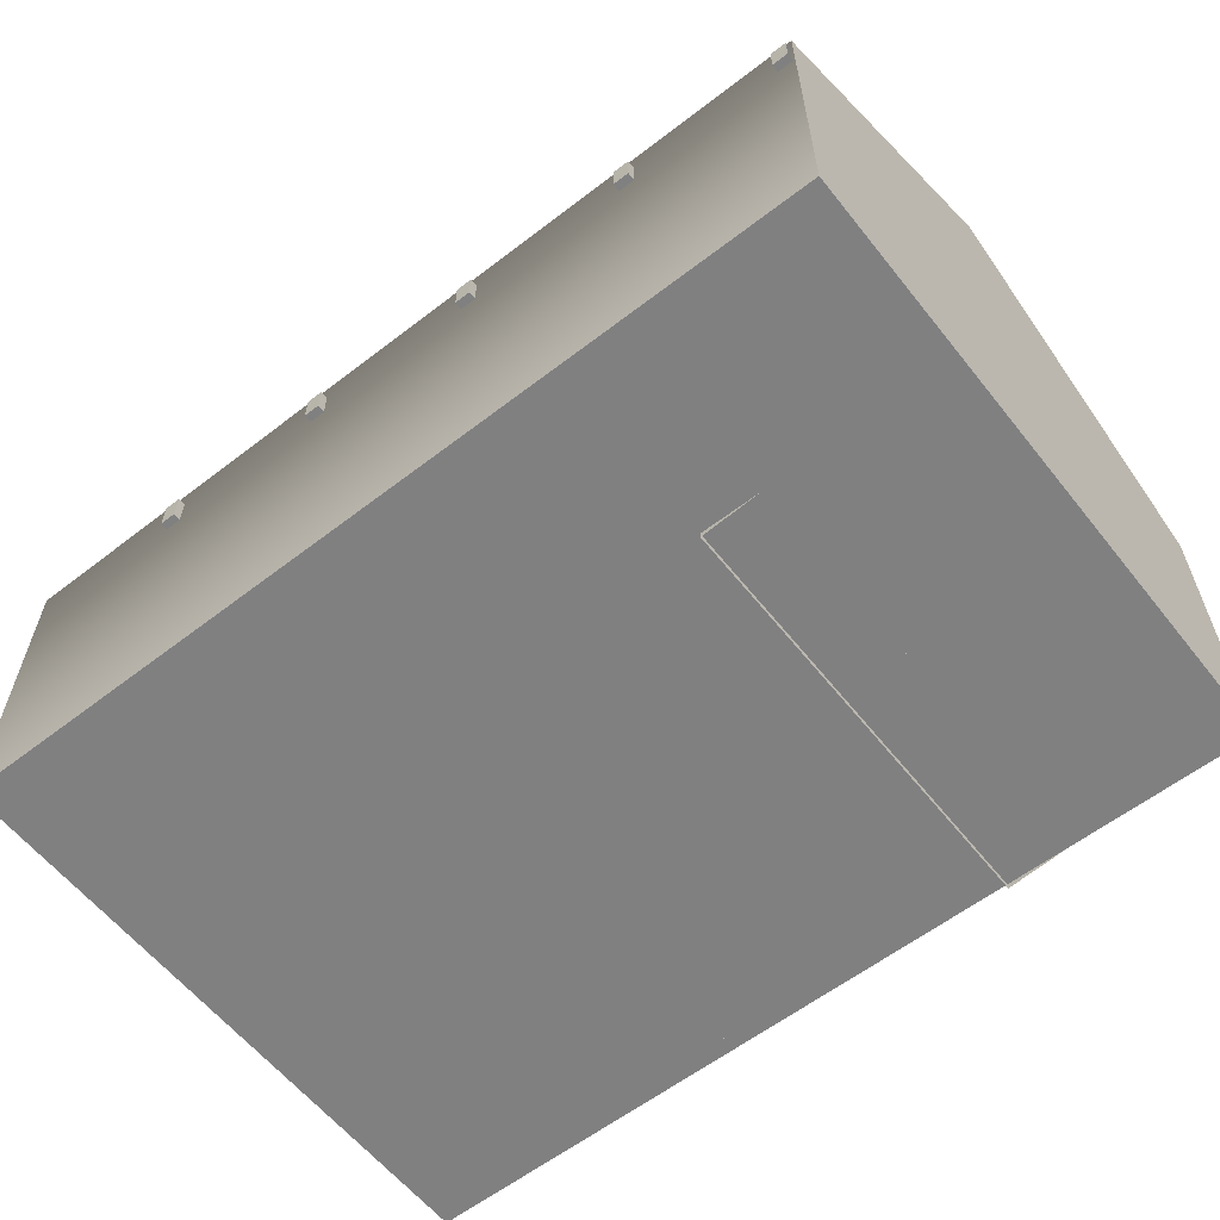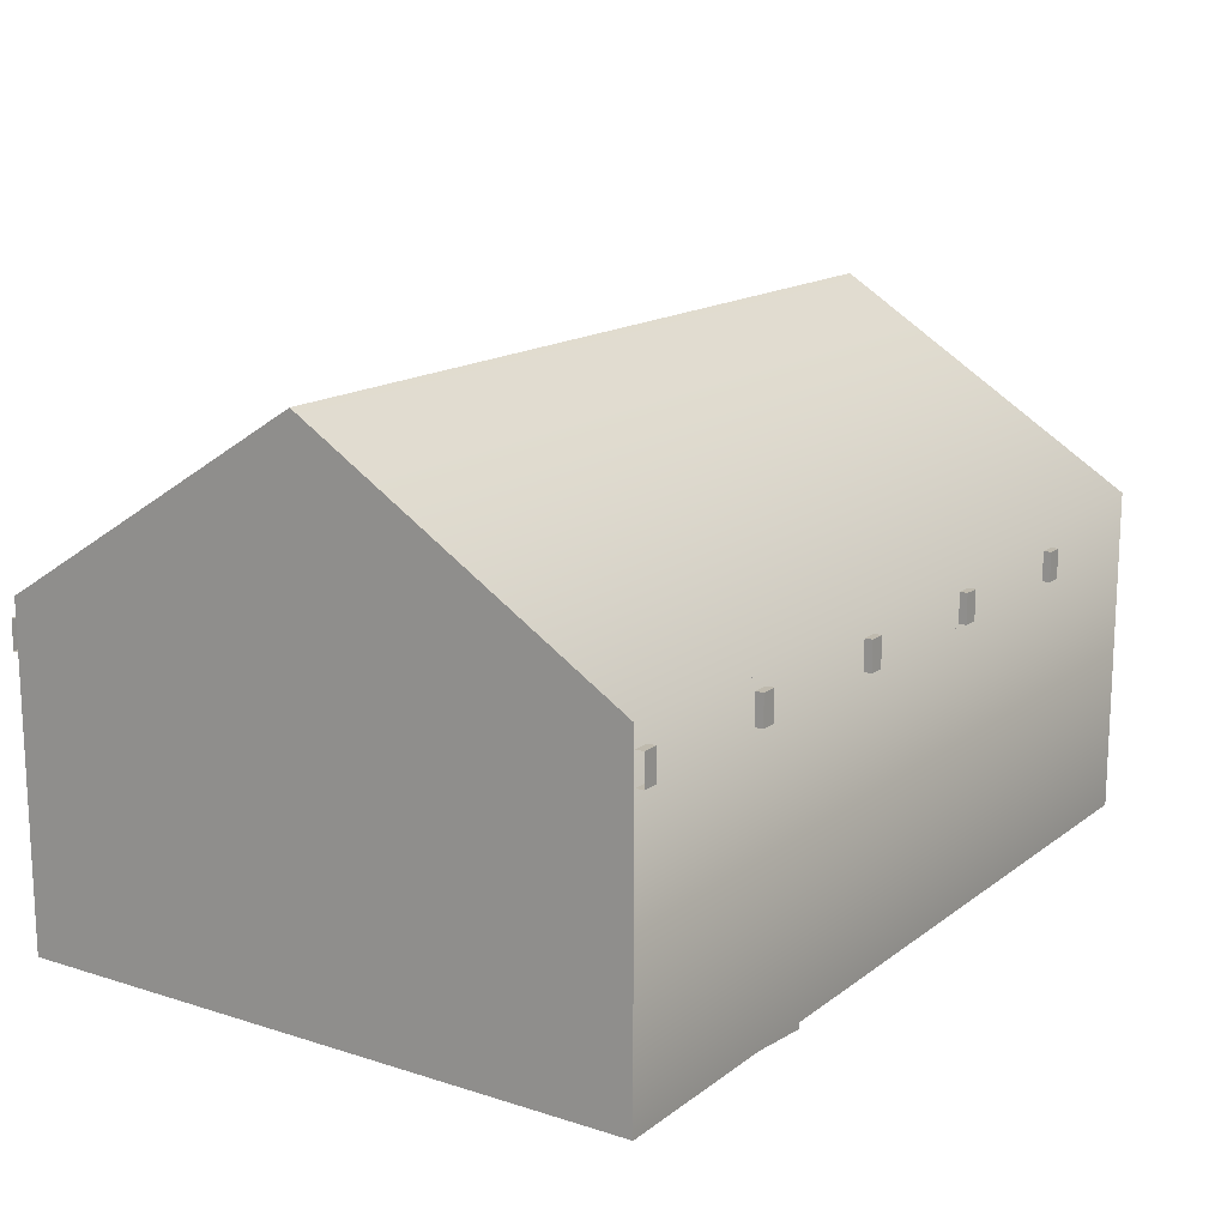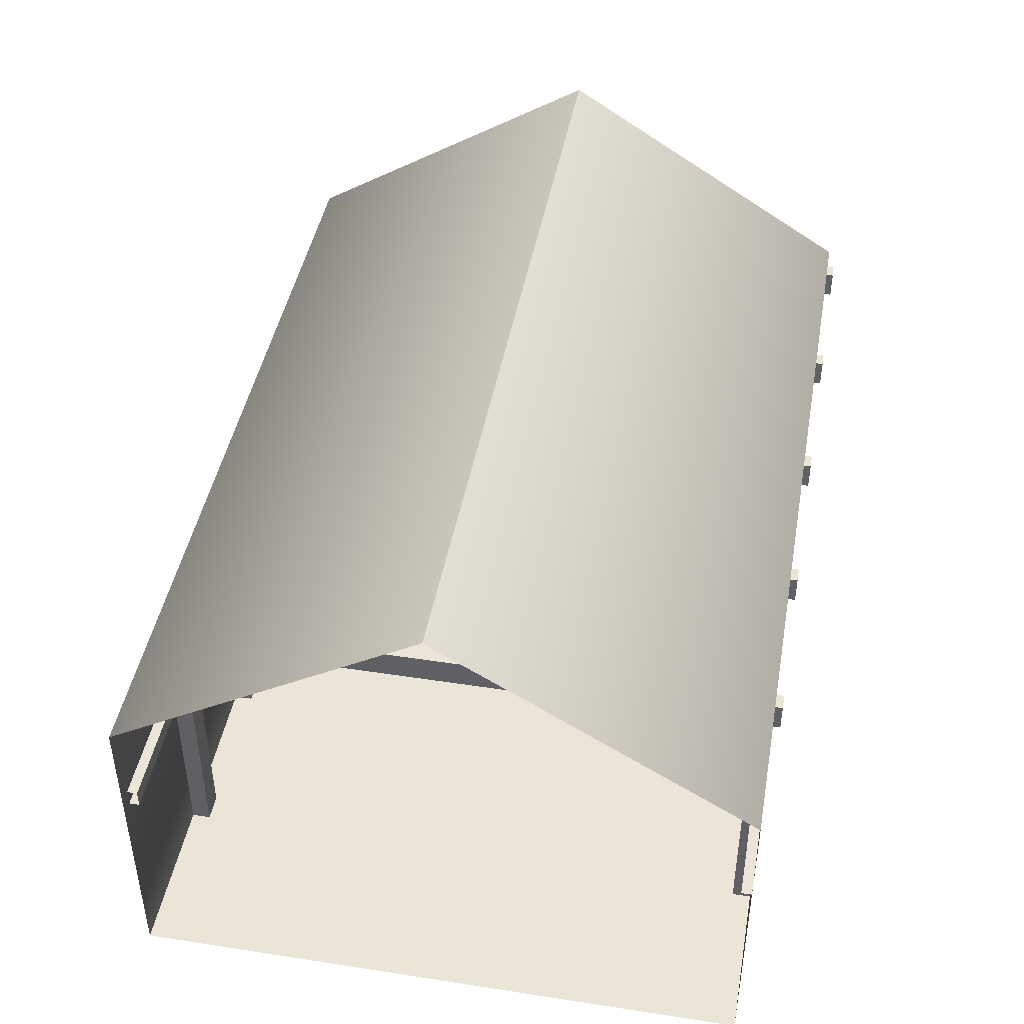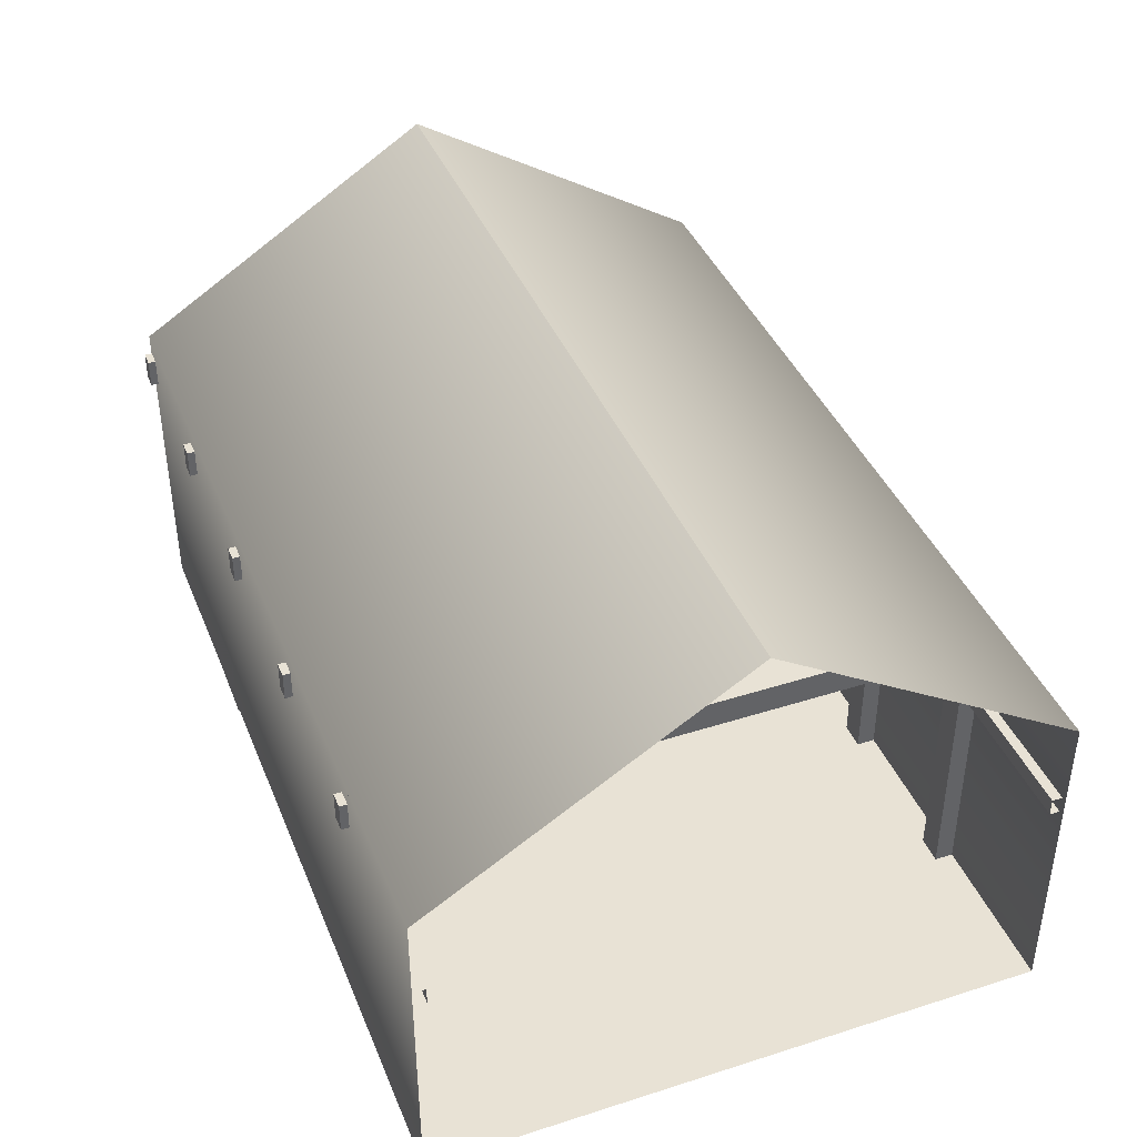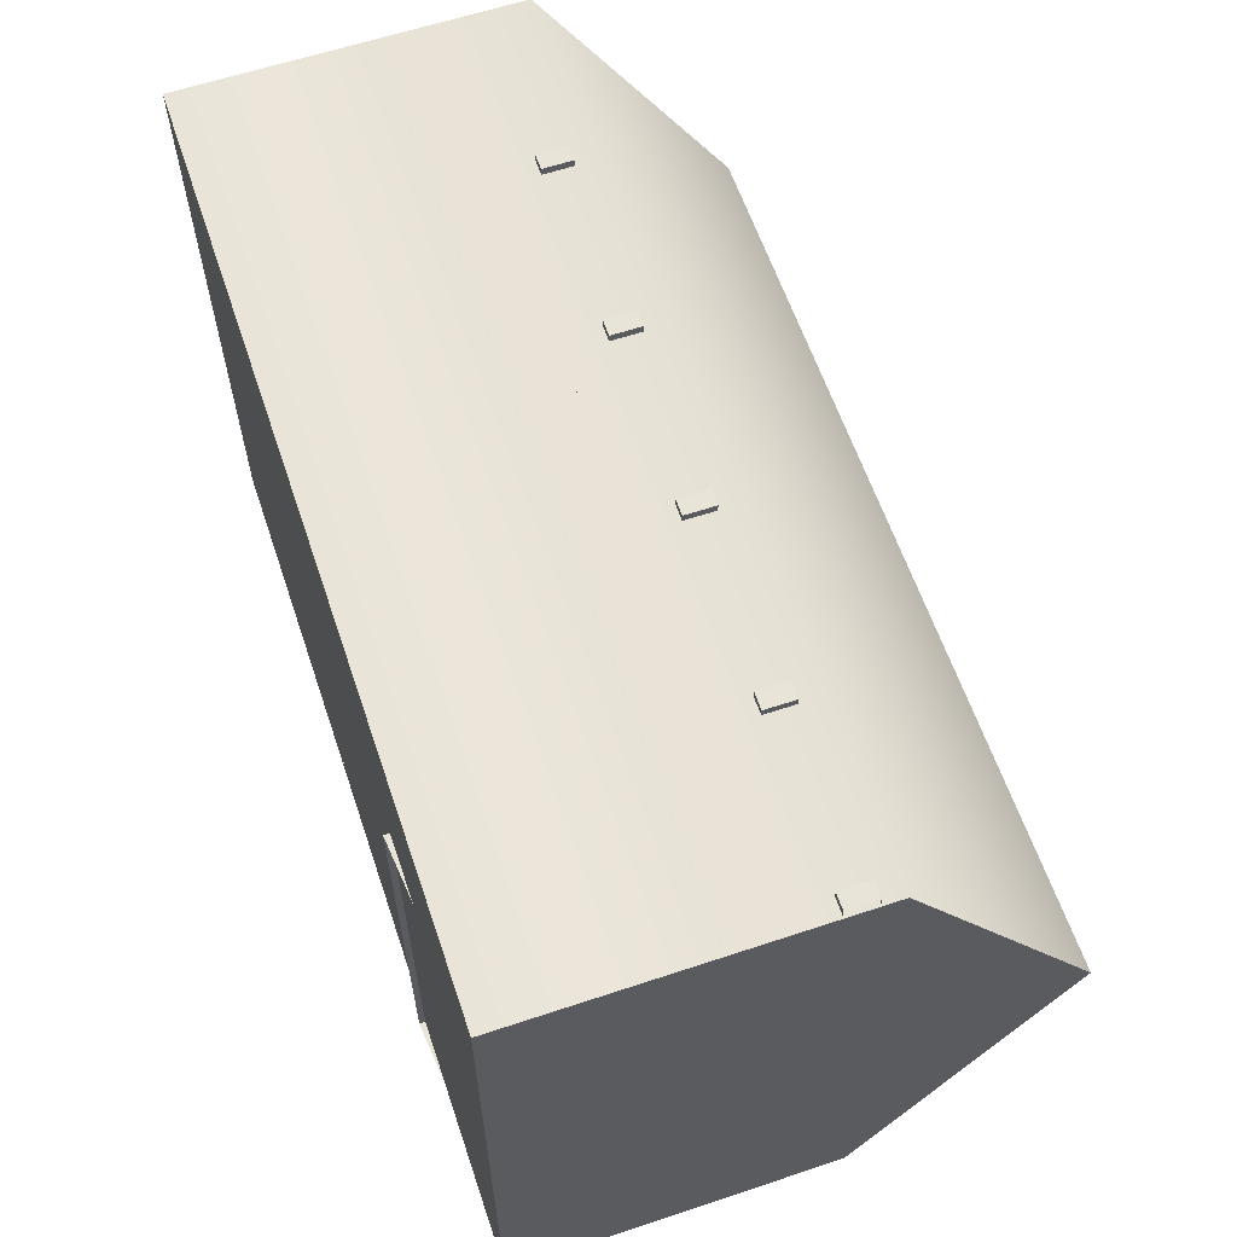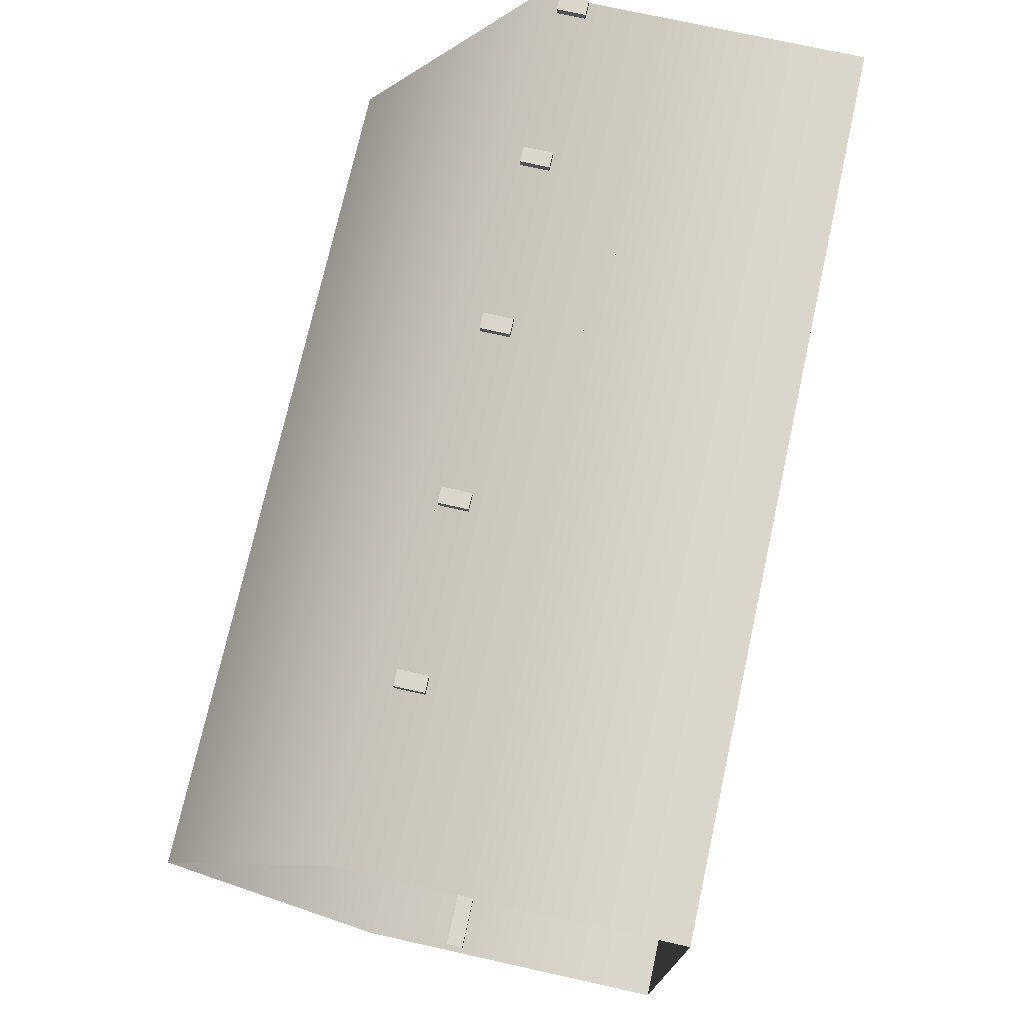
<metadata>
{"format":"obj","ext":"obj","renderer":"f3d","projection":"perspective","resolution":1024,"background":"white","views":[{"elev":-60.0,"azim":38.3,"up":"+Y"},{"elev":15.5,"azim":123.6,"up":"+Y"},{"elev":44.2,"azim":-79.8,"up":"+Y"},{"elev":40.9,"azim":-111.2,"up":"+Y"},{"elev":61.4,"azim":71.3,"up":"+Z"},{"elev":73.7,"azim":-77.5,"up":"+Z"}]}
</metadata>
<code>
g default
v 23.29 1.504 -6.699
v 32.35 2.331 -6.699
v 23.29 1.504 -68.06
v 32.35 2.331 -68.06
v 23.29 11.3 -6.699
v 23.29 11.3 -68.06
v 32.35 11.3 -68.06
v 32.35 11.3 -6.699
v -16.07 35.57 -66.04
v -16.07 33.05 -66.04
v 6.698 33.05 -66.04
v 6.698 35.57 -66.04
v -16.07 35.57 -67.47
v 6.698 35.57 -67.47
v 6.698 33.05 -67.47
v -16.07 33.05 -67.47
v -38.84 32.38 -66.04
v -38.84 29.86 -66.04
v -16.07 29.86 -66.04
v -16.07 32.38 -66.04
v -38.84 32.38 -67.47
v -16.07 32.38 -67.47
v -16.07 29.86 -67.47
v -38.84 29.86 -67.47
v 33.31 35.57 -66.04
v 33.31 33.05 -66.04
v 56.08 33.05 -66.04
v 56.08 35.57 -66.04
v 33.31 35.57 -67.47
v 56.08 35.57 -67.47
v 56.08 33.05 -67.47
v 33.31 33.05 -67.47
v 10.54 32.38 -66.04
v 10.54 29.86 -66.04
v 33.31 29.86 -66.04
v 33.31 32.38 -66.04
v 10.54 32.38 -67.47
v 33.31 32.38 -67.47
v 33.31 29.86 -67.47
v 10.54 29.86 -67.47
v -64.65 35.57 -66.04
v -64.65 33.05 -66.04
v -41.88 33.05 -66.04
v -41.88 35.57 -66.04
v -64.65 35.57 -67.47
v -41.88 35.57 -67.47
v -41.88 33.05 -67.47
v -64.65 33.05 -67.47
v 7.497 35.57 17.57
v 7.497 33.05 17.57
v -15.27 33.05 17.57
v -15.27 35.57 17.57
v 7.497 35.57 19.01
v -15.27 35.57 19.01
v -15.27 33.05 19.01
v 7.497 33.05 19.01
v 30.27 32.38 17.57
v 30.27 29.86 17.57
v 7.498 29.86 17.57
v 7.498 32.38 17.57
v 30.27 32.38 19.01
v 7.498 32.38 19.01
v 7.498 29.86 19.01
v 30.27 29.86 19.01
v -41.88 35.57 17.57
v -41.88 33.05 17.57
v -64.65 33.05 17.57
v -64.65 35.57 17.57
v -41.88 35.57 19.01
v -64.65 35.57 19.01
v -64.65 33.05 19.01
v -41.88 33.05 19.01
v -19.11 32.38 17.57
v -19.11 29.86 17.57
v -41.88 29.86 17.57
v -41.88 32.38 17.57
v -19.11 32.38 19.01
v -41.88 32.38 19.01
v -41.88 29.86 19.01
v -19.11 29.86 19.01
v 56.08 35.57 17.57
v 56.08 33.05 17.57
v 33.31 33.05 17.57
v 33.31 35.57 17.57
v 56.08 35.57 19.01
v 33.31 35.57 19.01
v 33.31 33.05 19.01
v 56.08 33.05 19.01
v -65.45 2.331 19.01
v 58.27 2.331 19.01
v -65.45 75.27 -24.52
v 58.27 75.27 -24.52
v -65.45 2.331 -68.06
v 58.27 2.331 -68.06
v -65.45 48.12 19.01
v 58.27 48.12 19.01
v 58.27 48.12 -68.06
v -65.45 48.12 -68.06
v -17.19 45.21 -69.13
v -14.95 45.21 -69.13
v -14.95 45.21 20.08
v -17.19 45.21 20.08
v -17.19 41.12 -69.13
v -14.95 41.12 -69.13
v -14.95 41.12 20.08
v -17.19 41.12 20.08
v -41.88 45.21 -69.13
v -39.64 45.21 -69.13
v -39.64 45.21 20.08
v -41.88 45.21 20.08
v -41.88 41.12 -69.13
v -39.64 41.12 -69.13
v -39.64 41.12 20.08
v -41.88 41.12 20.08
v 7.497 45.21 -69.13
v 9.742 45.21 -69.13
v 9.742 45.21 20.08
v 7.497 45.21 20.08
v 7.497 41.12 -69.13
v 9.742 41.12 -69.13
v 9.742 41.12 20.08
v 7.497 41.12 20.08
v 32.19 45.21 -69.13
v 34.43 45.21 -69.13
v 34.43 45.21 20.08
v 32.19 45.21 20.08
v 32.19 41.12 -69.13
v 34.43 41.12 -69.13
v 34.43 41.12 20.08
v 32.19 41.12 20.08
v -17.99 2.331 -68.06
v -14.15 2.331 -68.06
v -14.15 48.12 -68.06
v -17.99 48.12 -68.06
v -14.15 48.12 -65.45
v -14.15 2.331 -65.45
v -17.99 2.331 -65.45
v -17.99 48.12 -65.45
v -42.68 2.331 -68.06
v -38.84 2.331 -68.06
v -38.84 48.12 -68.06
v -42.68 48.12 -68.06
v -38.84 48.12 -65.45
v -38.84 2.331 -65.45
v -42.68 2.331 -65.45
v -42.68 48.12 -65.45
v 6.698 2.331 -68.06
v 10.54 2.331 -68.06
v 10.54 48.12 -68.06
v 6.698 48.12 -68.06
v 10.54 48.12 -65.45
v 10.54 2.331 -65.45
v 6.698 2.331 -65.45
v 6.698 48.12 -65.45
v 31.39 2.331 -68.06
v 35.23 2.331 -68.06
v 35.23 48.12 -68.06
v 31.39 48.12 -68.06
v 35.23 48.12 -65.45
v 35.23 2.331 -65.45
v 31.39 2.331 -65.45
v 31.39 48.12 -65.45
v -17.99 2.331 19.01
v -14.15 2.331 19.01
v -14.15 48.12 19.01
v -17.99 48.12 19.01
v -14.15 48.12 16.4
v -14.15 2.331 16.4
v -17.99 2.331 16.4
v -17.99 48.12 16.4
v -42.68 2.331 19.01
v -38.84 2.331 19.01
v -38.84 48.12 19.01
v -42.68 48.12 19.01
v -38.84 48.12 16.4
v -38.84 2.331 16.4
v -42.68 2.331 16.4
v -42.68 48.12 16.4
v 6.698 2.331 19.01
v 10.54 2.331 19.01
v 10.54 48.12 19.01
v 6.698 48.12 19.01
v 10.54 48.12 16.4
v 10.54 2.331 16.4
v 6.698 2.331 16.4
v 6.698 48.12 16.4
v 31.39 2.331 19.01
v 35.23 2.331 19.01
v 35.23 48.12 19.01
v 31.39 48.12 19.01
v 35.23 48.12 16.4
v 35.23 2.331 16.4
v 31.39 2.331 16.4
v 31.39 48.12 16.4
v 55.76 45.21 -69.13
v 58 45.21 -69.13
v 58 45.21 20.08
v 55.76 45.21 20.08
v 55.76 41.12 -69.13
v 58 41.12 -69.13
v 58 41.12 20.08
v 55.76 41.12 20.08
g shop_room_roomtiles
f 5 1 2 8
f 4 3 6 7
f 2 4 7 8
f 3 1 5 6
f 9 10 11 12
f 13 9 12 14
f 15 11 10 16
f 17 18 19 20
f 21 17 20 22
f 23 19 18 24
f 25 26 27 28
f 29 25 28 30
f 31 27 26 32
f 33 34 35 36
f 37 33 36 38
f 39 35 34 40
f 41 42 43 44
f 45 41 44 46
f 47 43 42 48
f 49 50 51 52
f 53 49 52 54
f 55 51 50 56
f 57 58 59 60
f 61 57 60 62
f 63 59 58 64
f 65 66 67 68
f 69 65 68 70
f 71 67 66 72
f 73 74 75 76
f 77 73 76 78
f 79 75 74 80
f 81 82 83 84
f 85 81 84 86
f 87 83 82 88
f 96 95 91 92
f 92 91 98 97
f 94 93 89 90
f 96 92 97
f 89 95 96 90
f 94 90 96 97
f 97 98 93 94
f 103 104 105 106
f 99 102 101 100
f 99 100 104 103
f 100 101 105 104
f 101 102 106 105
f 102 99 103 106
f 111 112 113 114
f 107 110 109 108
f 107 108 112 111
f 108 109 113 112
f 109 110 114 113
f 110 107 111 114
f 119 120 121 122
f 115 118 117 116
f 115 116 120 119
f 116 117 121 120
f 117 118 122 121
f 118 115 119 122
f 127 128 129 130
f 123 126 125 124
f 123 124 128 127
f 124 125 129 128
f 125 126 130 129
f 126 123 127 130
f 135 138 137 136
f 133 135 136 132
f 131 137 138 134
f 143 146 145 144
f 141 143 144 140
f 139 145 146 142
f 151 154 153 152
f 149 151 152 148
f 147 153 154 150
f 159 162 161 160
f 157 159 160 156
f 155 161 162 158
f 167 168 169 170
f 165 164 168 167
f 163 166 170 169
f 175 176 177 178
f 173 172 176 175
f 171 174 178 177
f 183 184 185 186
f 181 180 184 183
f 179 182 186 185
f 191 192 193 194
f 189 188 192 191
f 187 190 194 193
f 199 200 201 202
f 195 198 197 196
f 195 196 200 199
f 197 198 202 201
f 198 195 199 202

</code>
